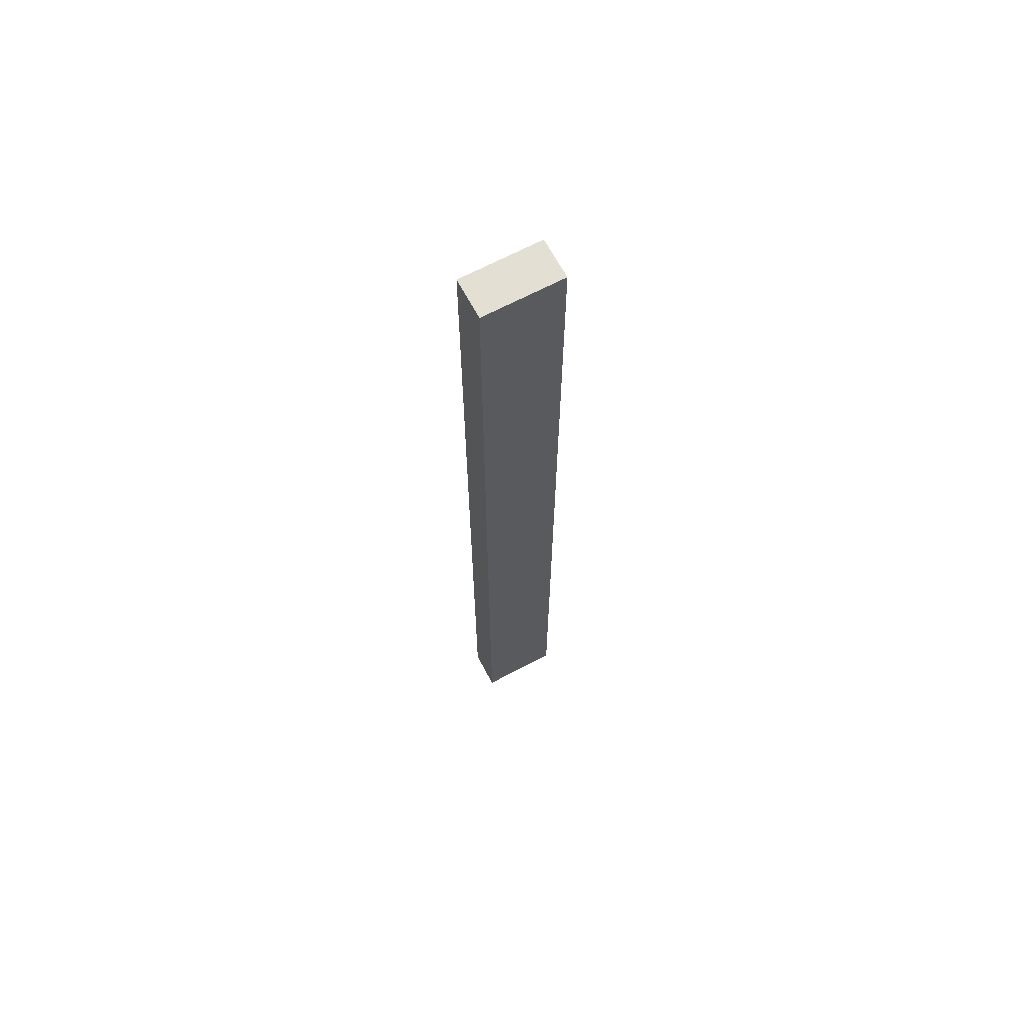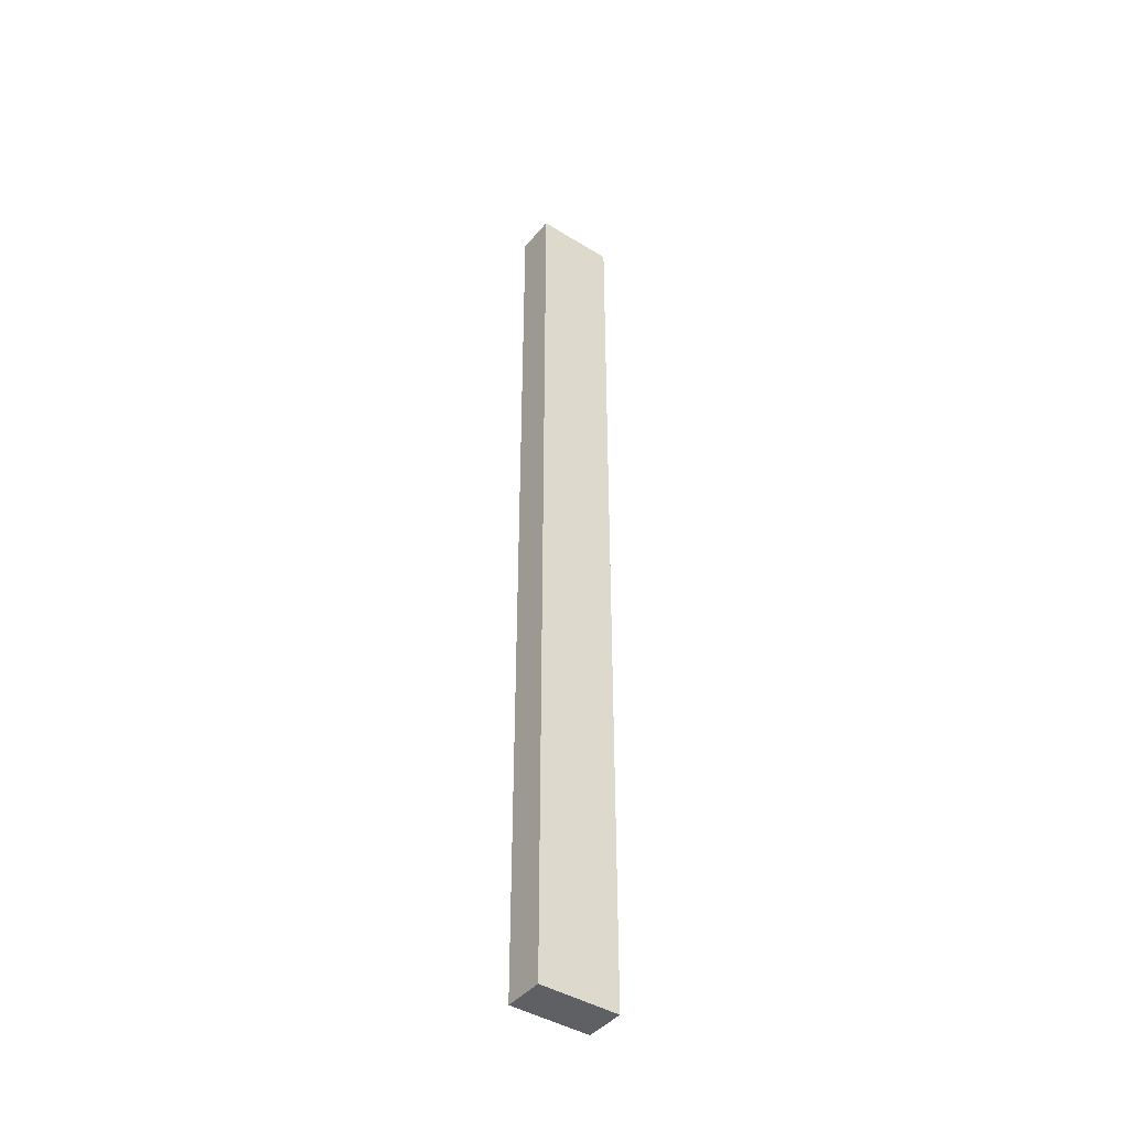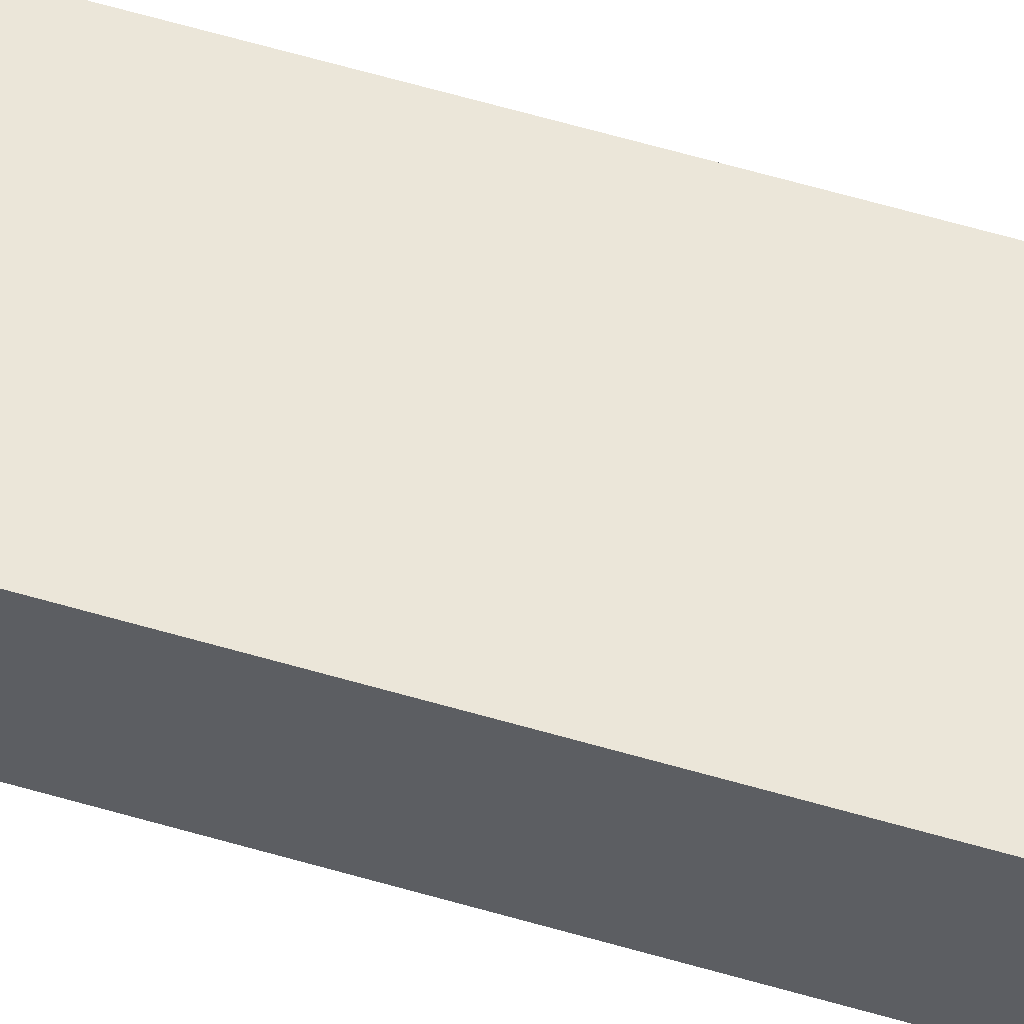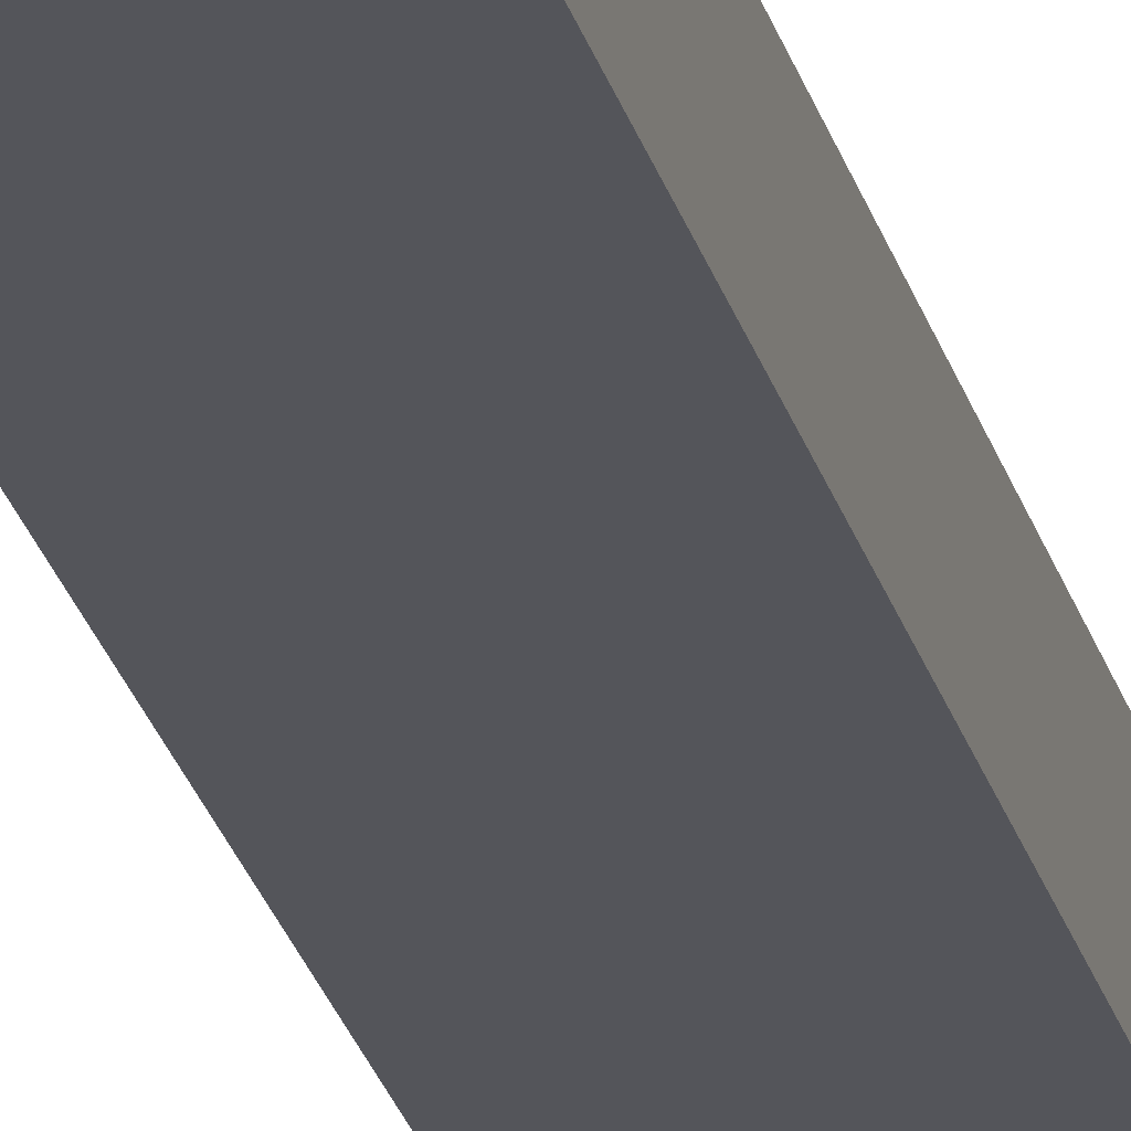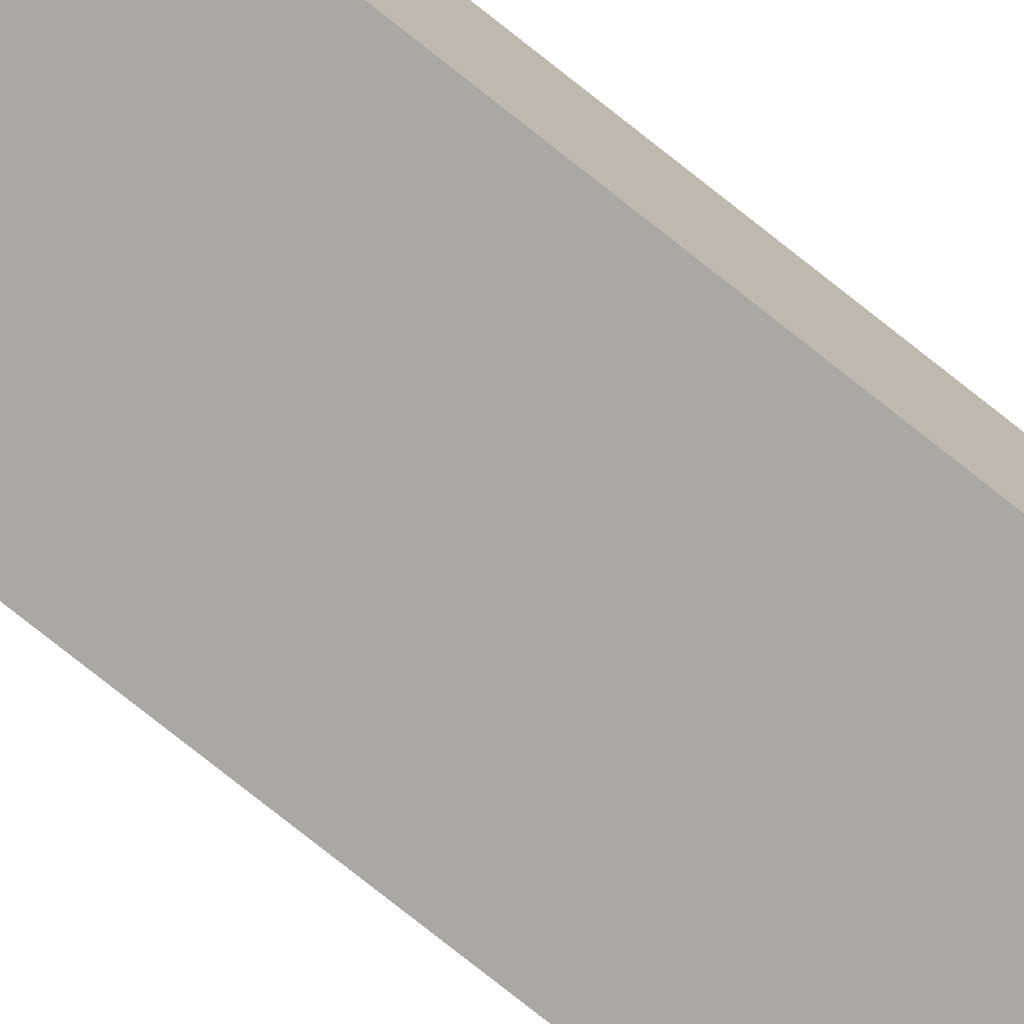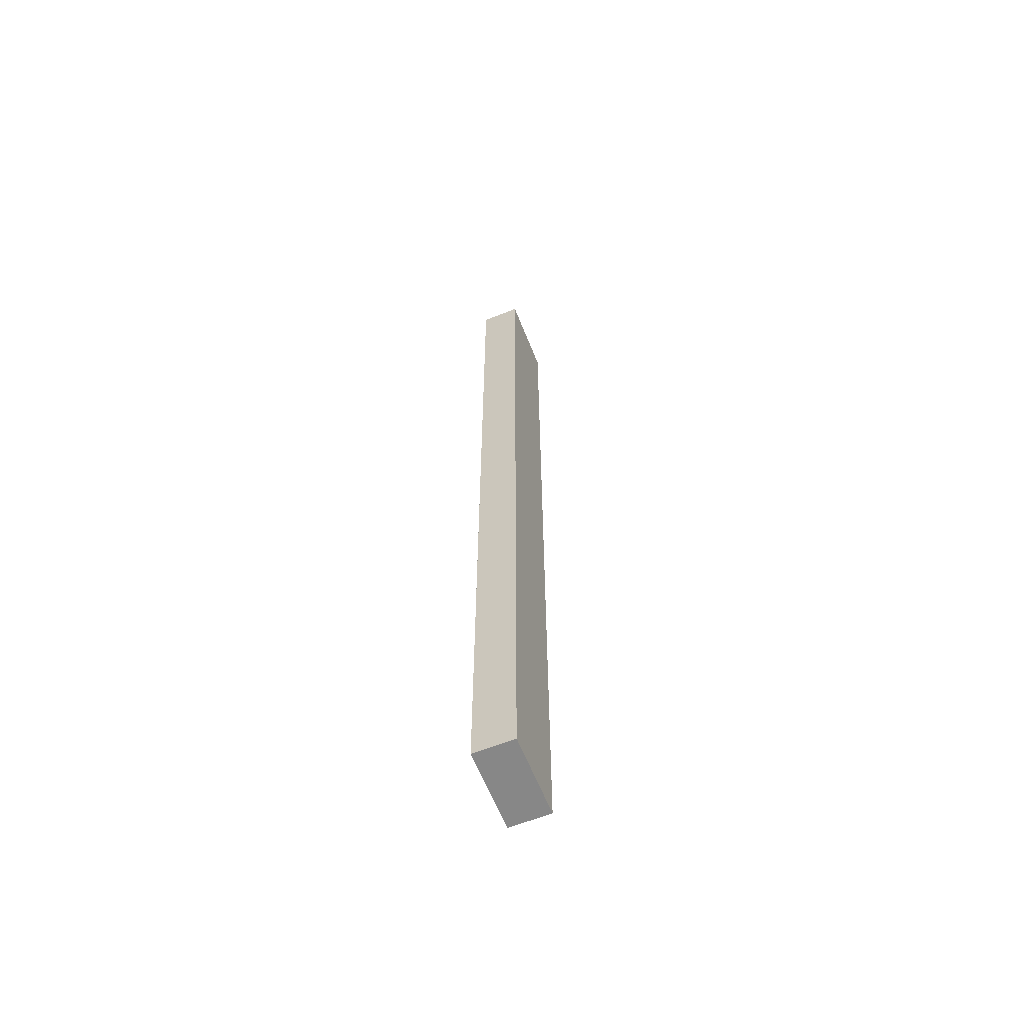
<metadata>
{"format":"obj","ext":"obj","renderer":"f3d","projection":"perspective","resolution":1024,"background":"white","views":[{"elev":66.9,"azim":152.0,"up":"+Y"},{"elev":-42.8,"azim":143.7,"up":"+Y"},{"elev":55.9,"azim":-72.5,"up":"+Z"},{"elev":-24.9,"azim":-166.3,"up":"+Z"},{"elev":-75.1,"azim":51.3,"up":"+Z"},{"elev":-62.5,"azim":111.8,"up":"+Y"}]}
</metadata>
<code>
o ST_9_2/ST_9_1_2/mesh10/mesh10-geometry#mesh10-geometry
v -0.847 0.4472 0.2539
v -0.7699 -0.4783 0.2539
v -0.847 -0.4783 0.2539
v -0.7699 0.4472 0.2539
v -0.847 -0.4783 0.2925
v -0.7699 0.4472 0.2925
v -0.7699 -0.4783 0.2925
v -0.847 0.4472 0.2925
f 1 2 3
f 2 1 4
f 2 5 3
f 1 6 4
f 5 2 7
f 6 1 8
f 3 2 1
f 4 1 2
f 3 5 2
f 3 1 5
f 4 6 1
f 4 2 6
f 7 2 5
f 8 5 1
f 8 1 6
f 7 6 2
f 7 5 6
f 8 6 5
f 5 1 3
f 6 2 4
f 1 5 8
f 2 6 7
f 6 5 7
f 5 6 8

</code>
